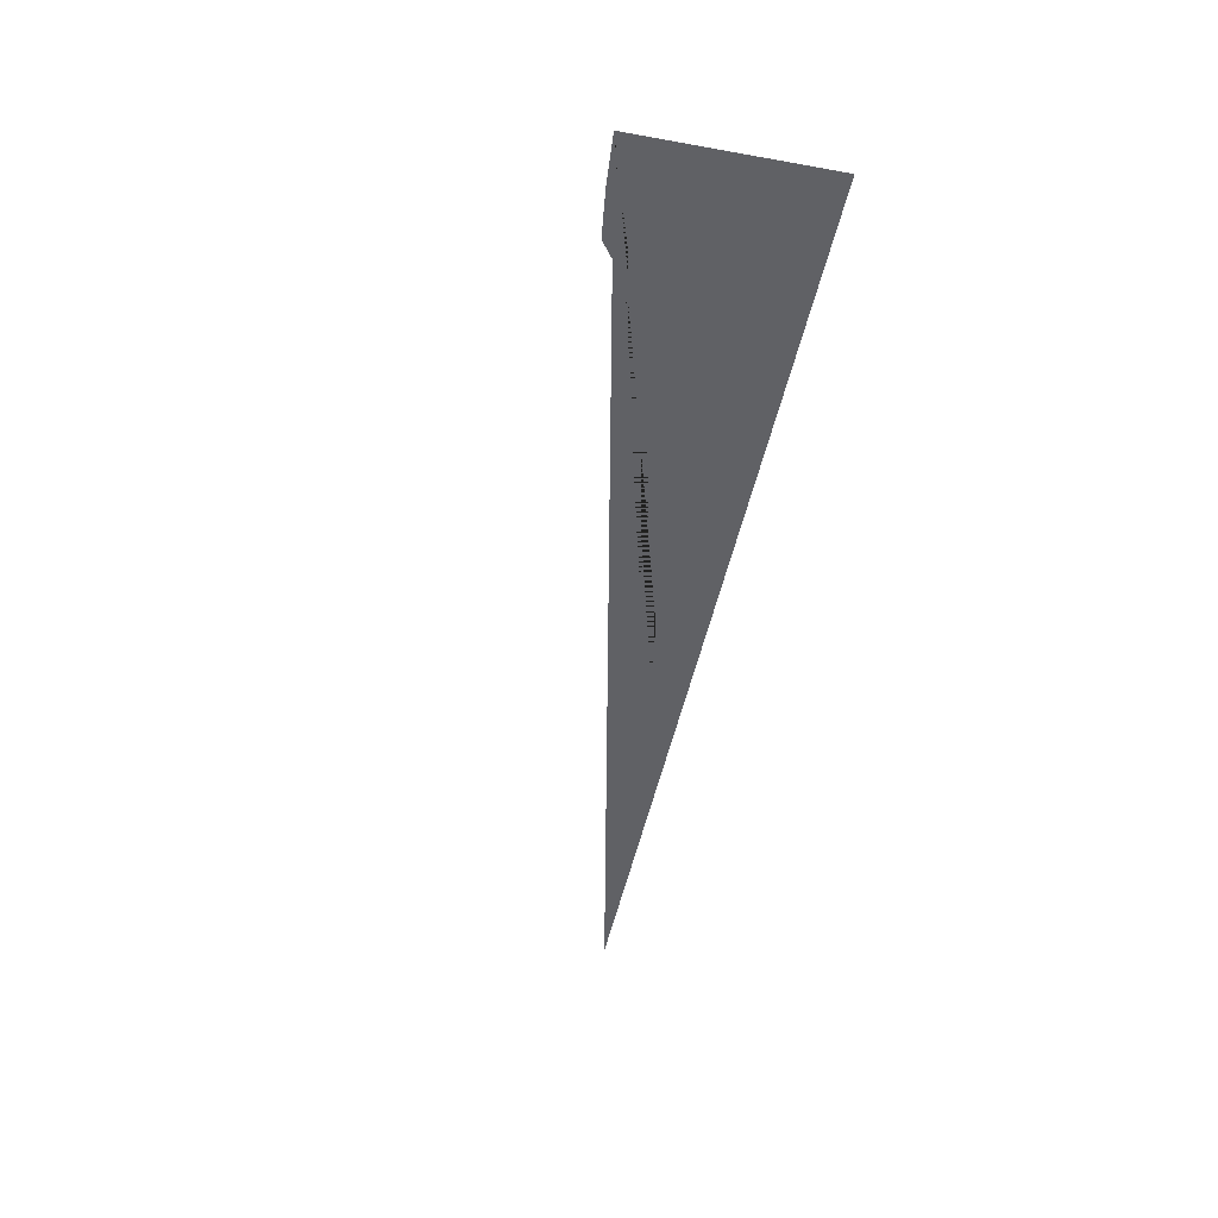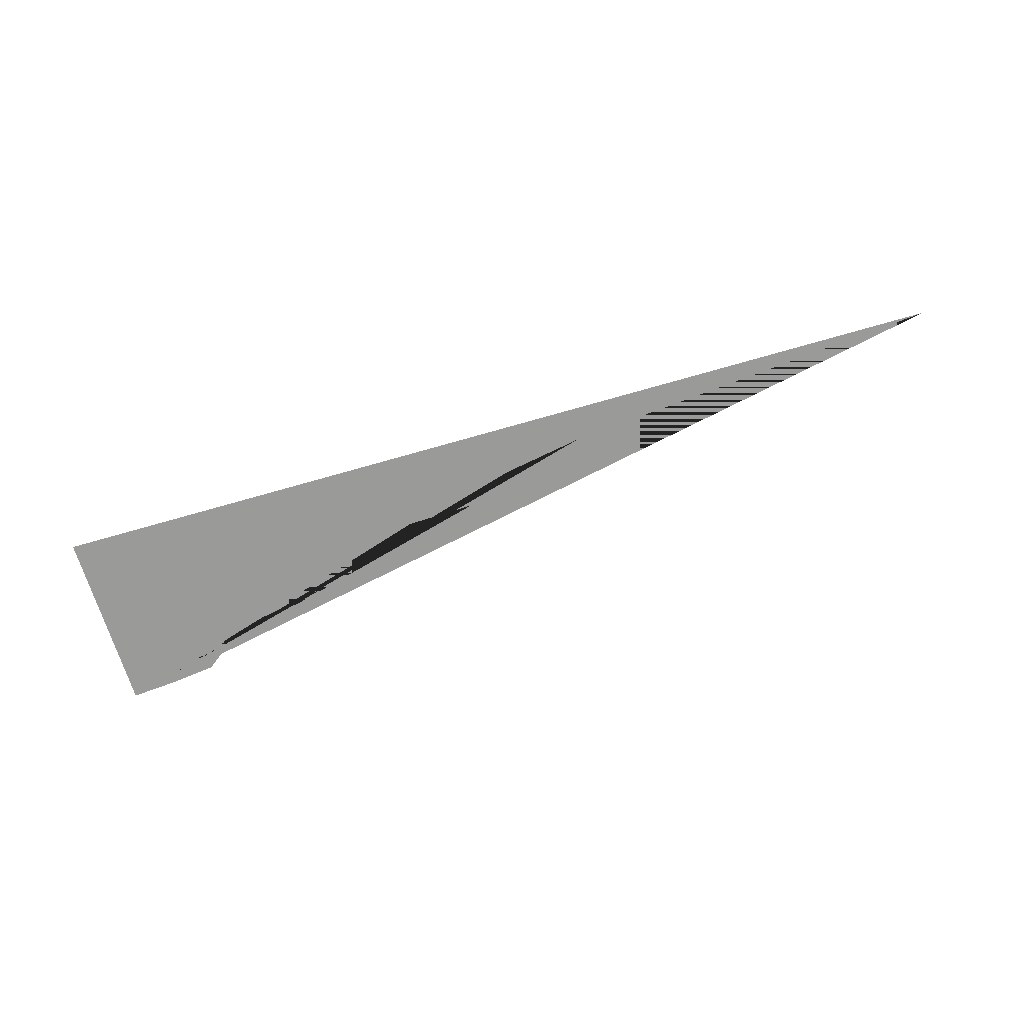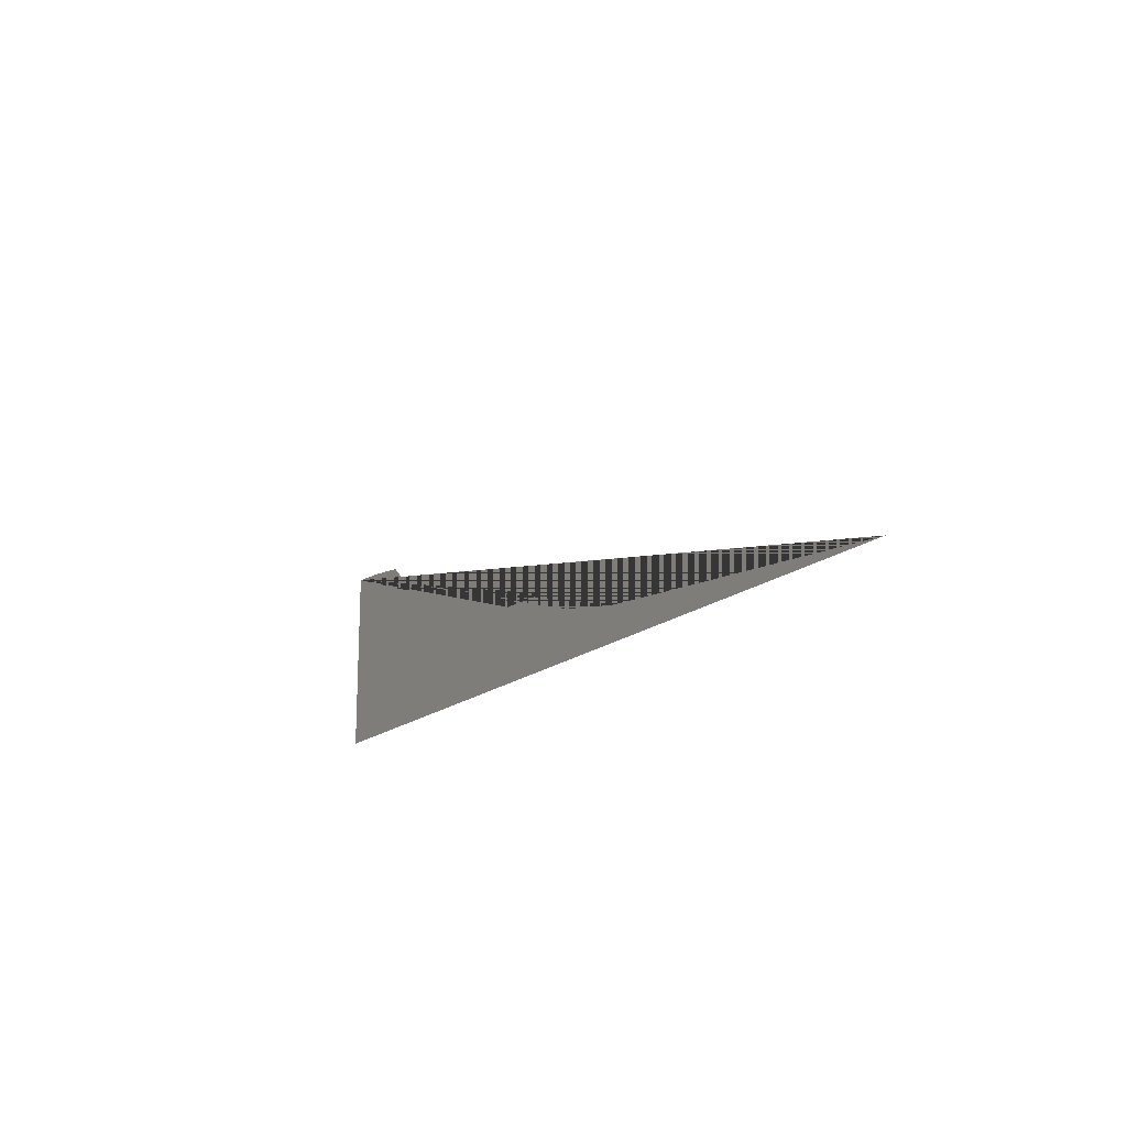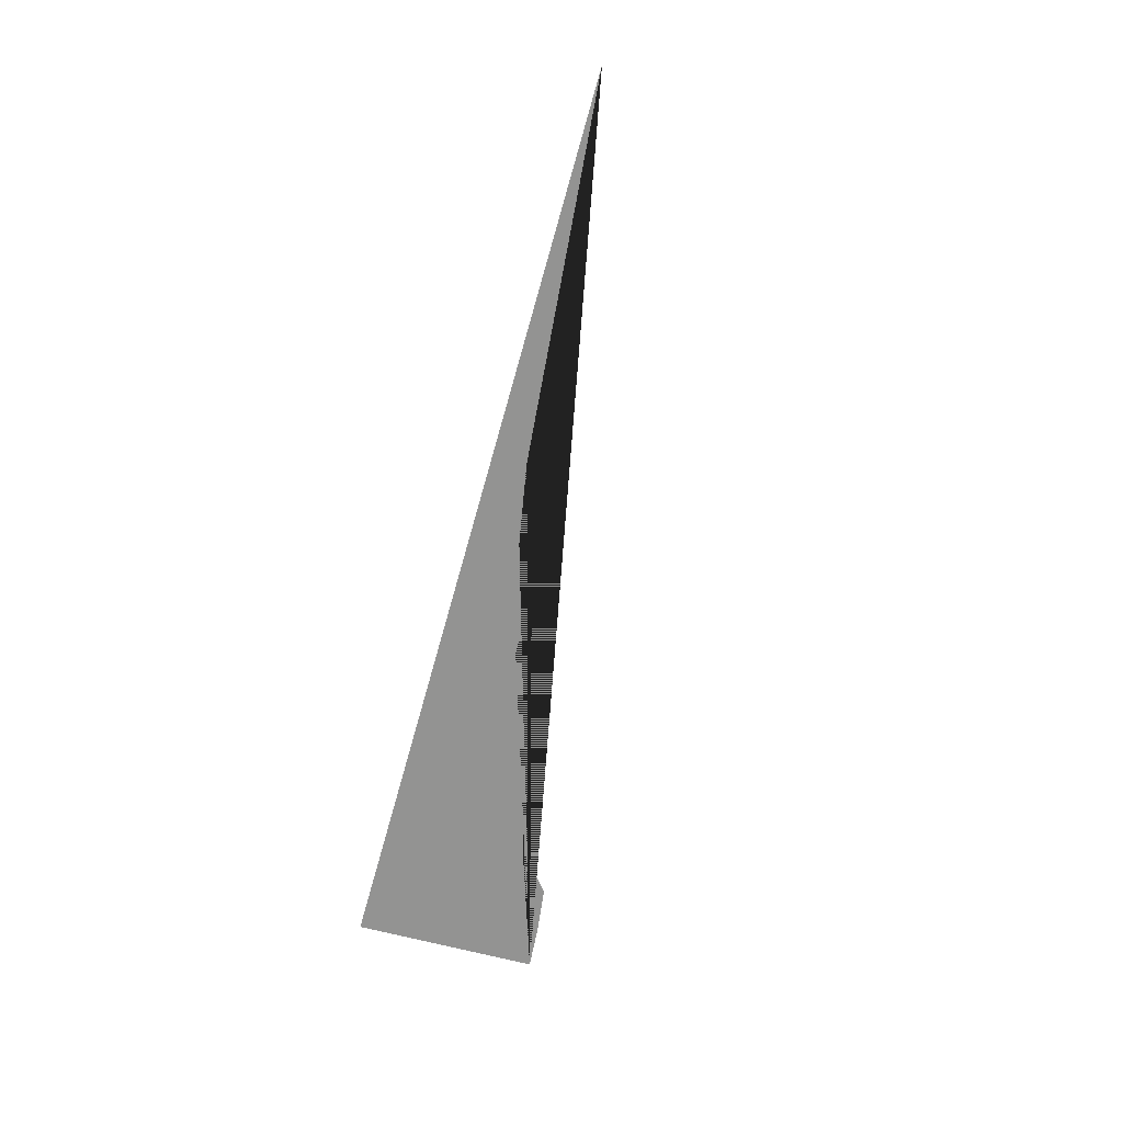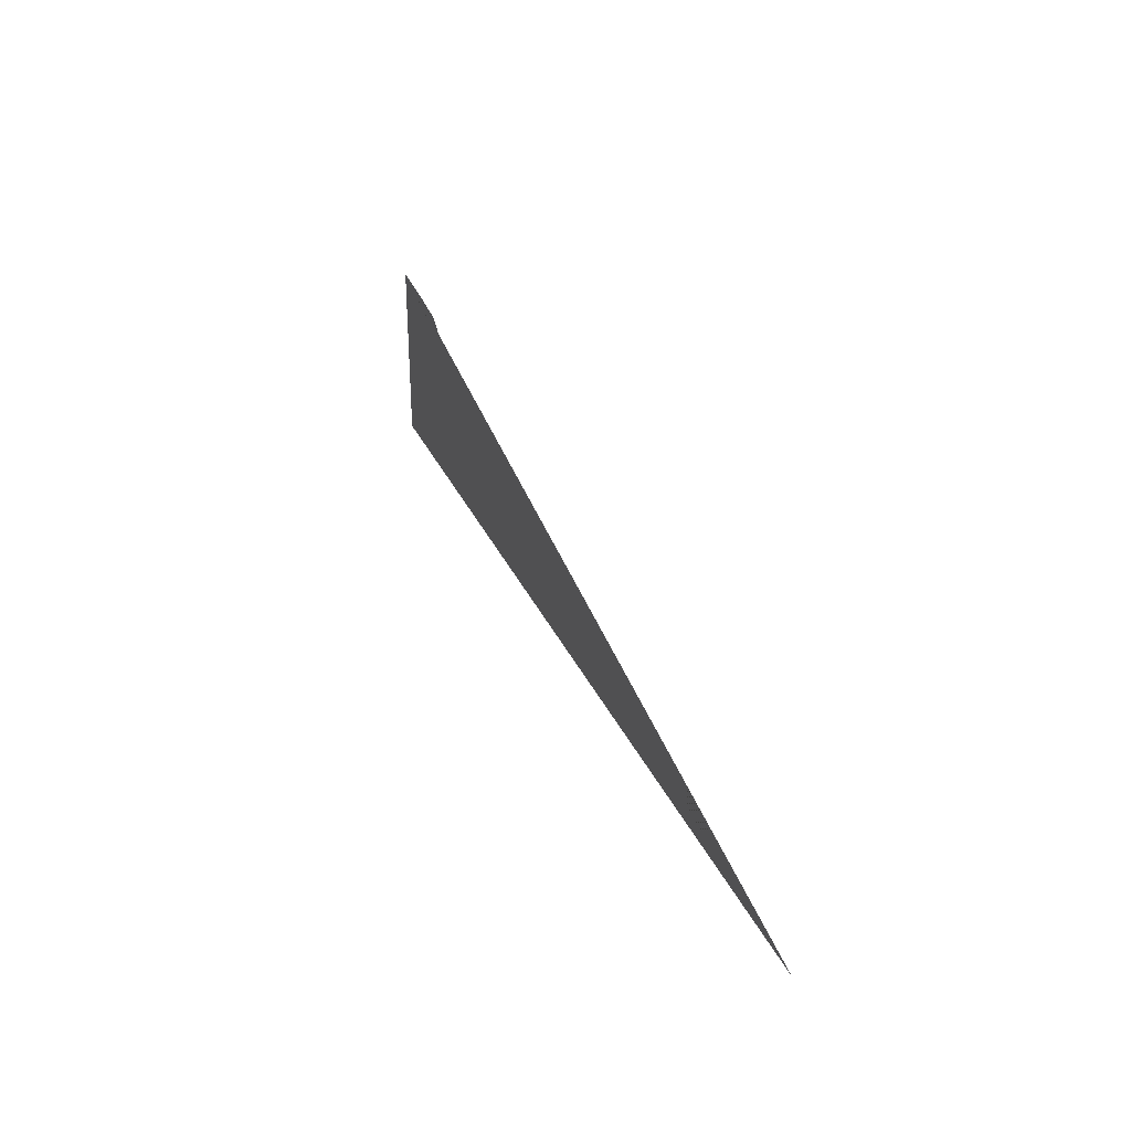
<metadata>
{"format":"obj","ext":"obj","renderer":"f3d","projection":"perspective","resolution":1024,"background":"white","views":[{"elev":-49.1,"azim":-101.8,"up":"+Z"},{"elev":-69.2,"azim":16.2,"up":"+Z"},{"elev":-15.6,"azim":60.5,"up":"+Y"},{"elev":-66.6,"azim":74.5,"up":"+Z"},{"elev":32.9,"azim":68.3,"up":"+Y"}]}
</metadata>
<code>
o Plane
v -8.639 -2.375 1.812
v 10.42 -2.357 1.812
v 2.702 -1.676 1.812
v 1.042 -1.382 1.812
v 0.07455 -0.8656 1.812
v -1.338 -0.8193 1.812
v -1.702 -0.6106 1.812
v -2.338 -0.3772 1.812
v -2.973 -0.1437 1.812
v -3.609 0.08968 1.812
v -4.146 0.1956 1.812
v -4.682 0.3015 1.812
v -5.219 0.4074 1.812
v -5.755 0.5133 1.812
v -6.699 1.244 1.812
v -7.633 1.364 1.812
v -8.603 1.44 1.812
f 17 16 15 14 13 12 11 10 9 8 7 6 5 4 3 2 1

</code>
